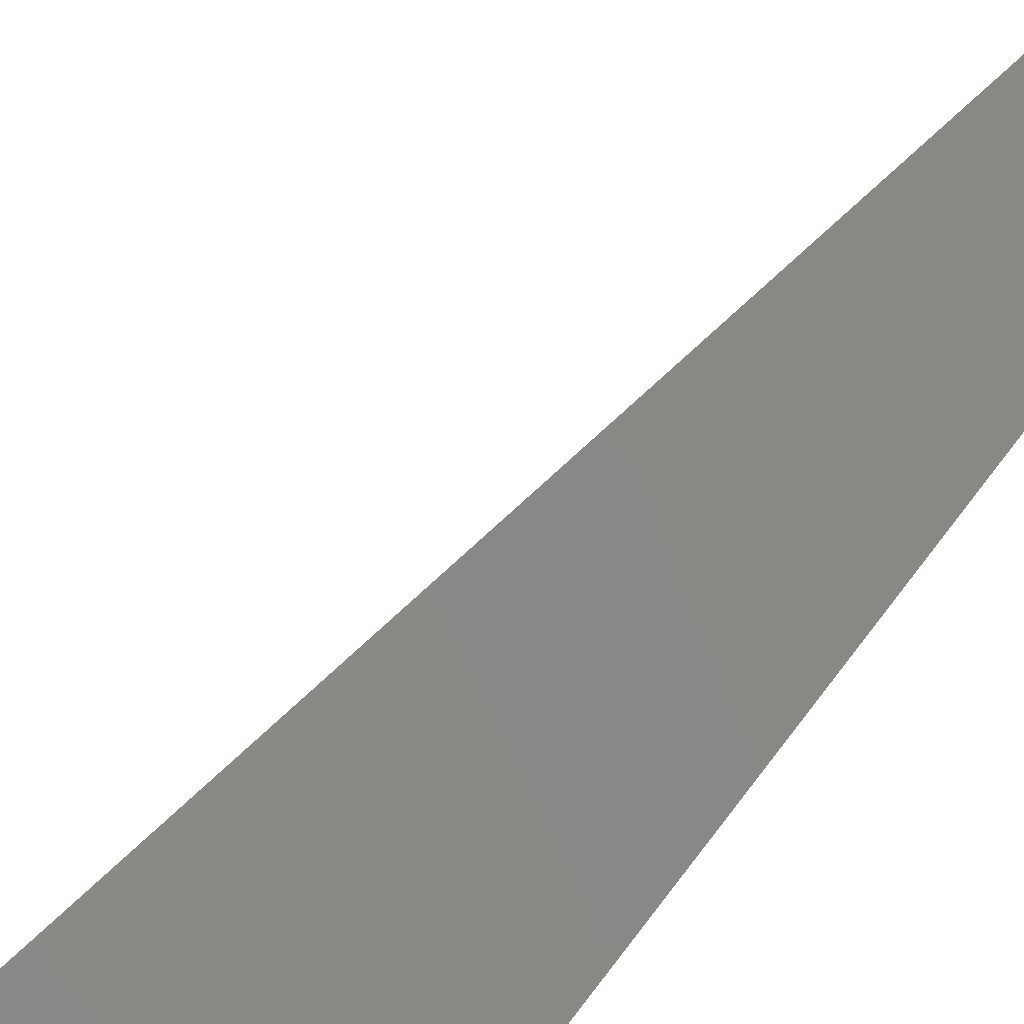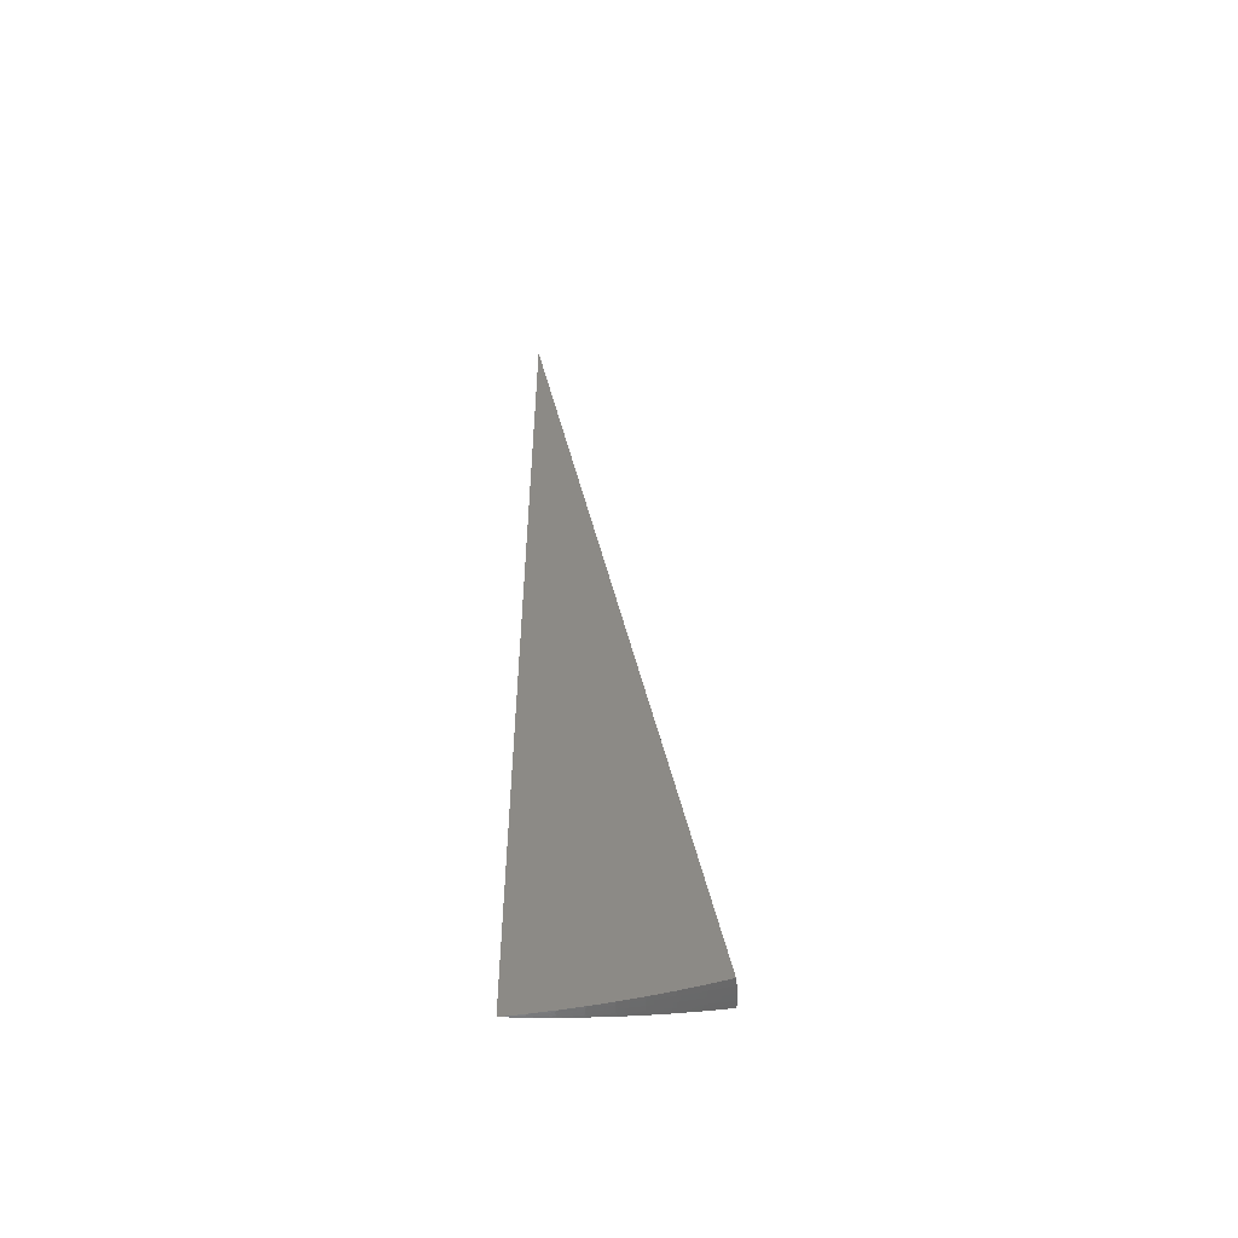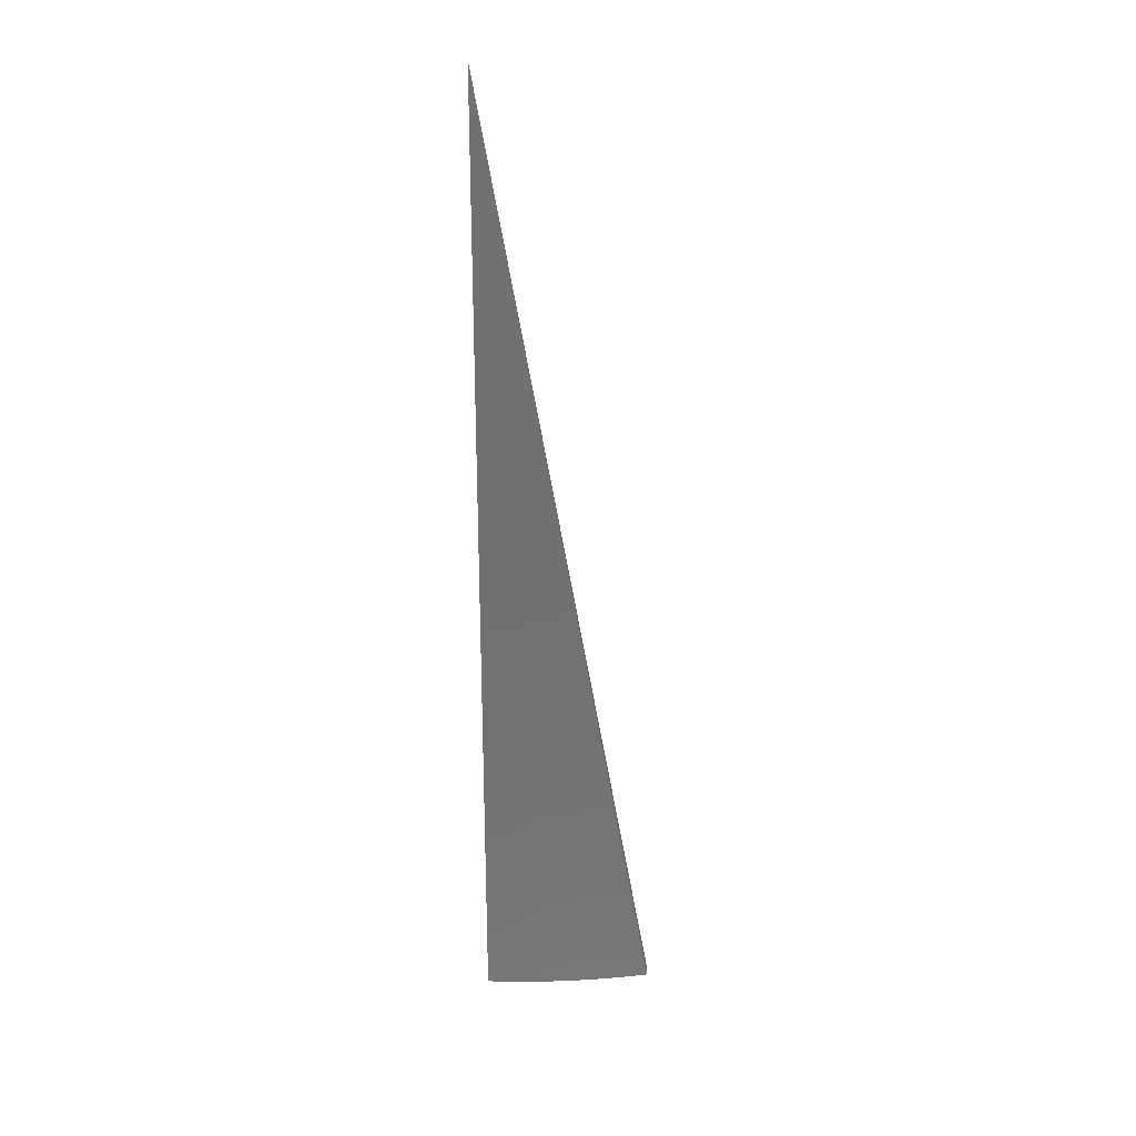
<metadata>
{"format":"stl","ext":"stl","renderer":"f3d","projection":"perspective","resolution":1024,"background":"white","views":[{"elev":76.7,"azim":-142.7,"up":"+Y"},{"elev":-54.8,"azim":7.6,"up":"+Z"},{"elev":26.4,"azim":3.0,"up":"+Z"}]}
</metadata>
<code>
# stl→obj: 44 verts, 84 faces
v 1.952 0.3442 -11.24
v 1.711 0.3016 -11.28
v 0 0 8.882e-15
v 1.468 0.2589 -11.32
v 1.225 0.2161 -11.35
v 0.9815 0.1731 -11.38
v 0.737 0.1299 -11.4
v 0.4918 0.08672 -11.41
v 0.2461 0.0434 -11.42
v -6.781e-16 -8.117e-32 -11.43
v 1.965 0.2587 -11.24
v 1.716 0.224 -11.28
v 1.466 0.1914 -11.32
v 1.218 0.159 -11.35
v 0.9709 0.1268 -11.38
v 0.7255 0.09471 -11.4
v 0.4817 0.06289 -11.41
v 0.2399 0.03132 -11.42
v 1.974 0.1727 -11.24
v 1.724 0.1483 -11.28
v 1.473 0.1268 -11.32
v 1.478 0.0629 -11.32
v 1.227 0.05225 -11.35
v 1.244 -3.616e-16 -11.35
v 0.9967 -2.836e-16 -11.38
v 1.98 0.08645 -11.24
v 1.729 0.0736 -11.28
v 1.491 -4.364e-16 -11.32
v 1.982 -5.651e-16 -11.24
v 1.737 -5.053e-16 -11.28
v 0.9786 0.04165 -11.38
v 0.7483 -2.056e-16 -11.4
v 0.7312 0.03112 -11.4
v 0.4994 -1.304e-16 -11.41
v 0.4856 0.02067 -11.41
v 0.2499 -6.111e-17 -11.42
v 0.2418 0.01029 -11.42
v 0.2411 0.02074 -11.42
v 1.224 0.1053 -11.35
v 0.9757 0.08394 -11.38
v 0.7291 0.06272 -11.4
v 0.4841 0.04165 -11.41
v 1.316 0.1152 -7.494
v 0.6582 0.05758 -3.747
f 1 2 3
f 3 2 4
f 3 4 5
f 5 6 3
f 3 6 7
f 3 7 8
f 8 9 3
f 3 9 10
f 1 11 2
f 2 11 12
f 2 12 4
f 4 12 13
f 4 13 5
f 5 13 14
f 5 14 6
f 6 14 15
f 6 15 7
f 7 15 16
f 7 16 8
f 8 16 17
f 8 17 9
f 9 17 18
f 9 18 10
f 11 19 12
f 12 19 20
f 12 20 21
f 21 20 22
f 21 22 23
f 23 22 24
f 23 24 25
f 19 26 20
f 20 26 27
f 20 27 22
f 22 27 28
f 22 28 24
f 29 30 26
f 26 30 27
f 30 28 27
f 23 25 31
f 31 25 32
f 31 32 33
f 33 32 34
f 33 34 35
f 35 34 36
f 35 36 37
f 37 36 10
f 37 10 38
f 38 10 18
f 12 21 13
f 13 21 39
f 13 39 14
f 14 39 40
f 14 40 15
f 15 40 41
f 15 41 16
f 16 41 42
f 16 42 17
f 17 42 38
f 17 38 18
f 21 23 39
f 39 23 31
f 39 31 40
f 40 31 33
f 40 33 41
f 41 33 35
f 41 35 42
f 42 35 37
f 42 37 38
f 29 3 30
f 30 3 28
f 28 3 24
f 24 3 25
f 25 3 32
f 32 3 34
f 34 3 36
f 36 3 10
f 26 43 29
f 29 43 44
f 29 44 3
f 26 19 43
f 43 19 11
f 43 11 1
f 43 1 44
f 44 1 3

</code>
